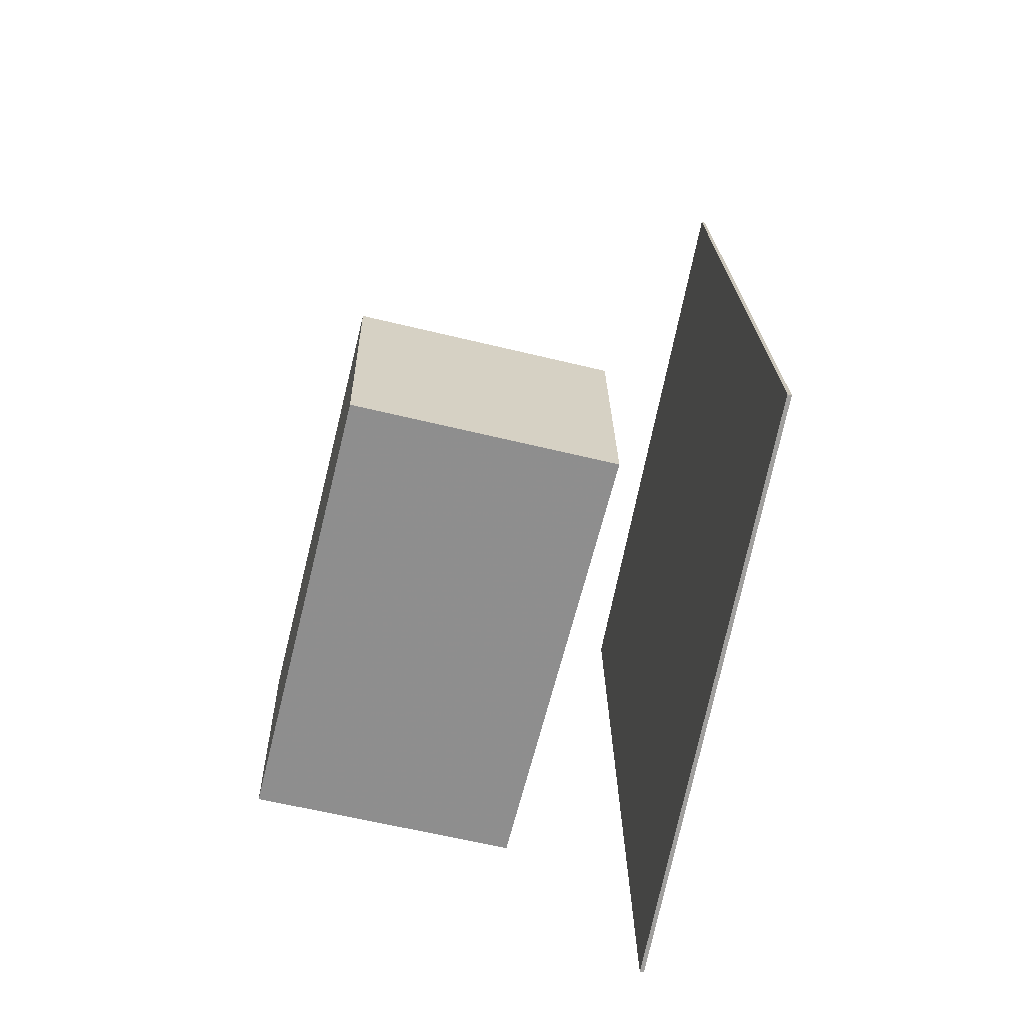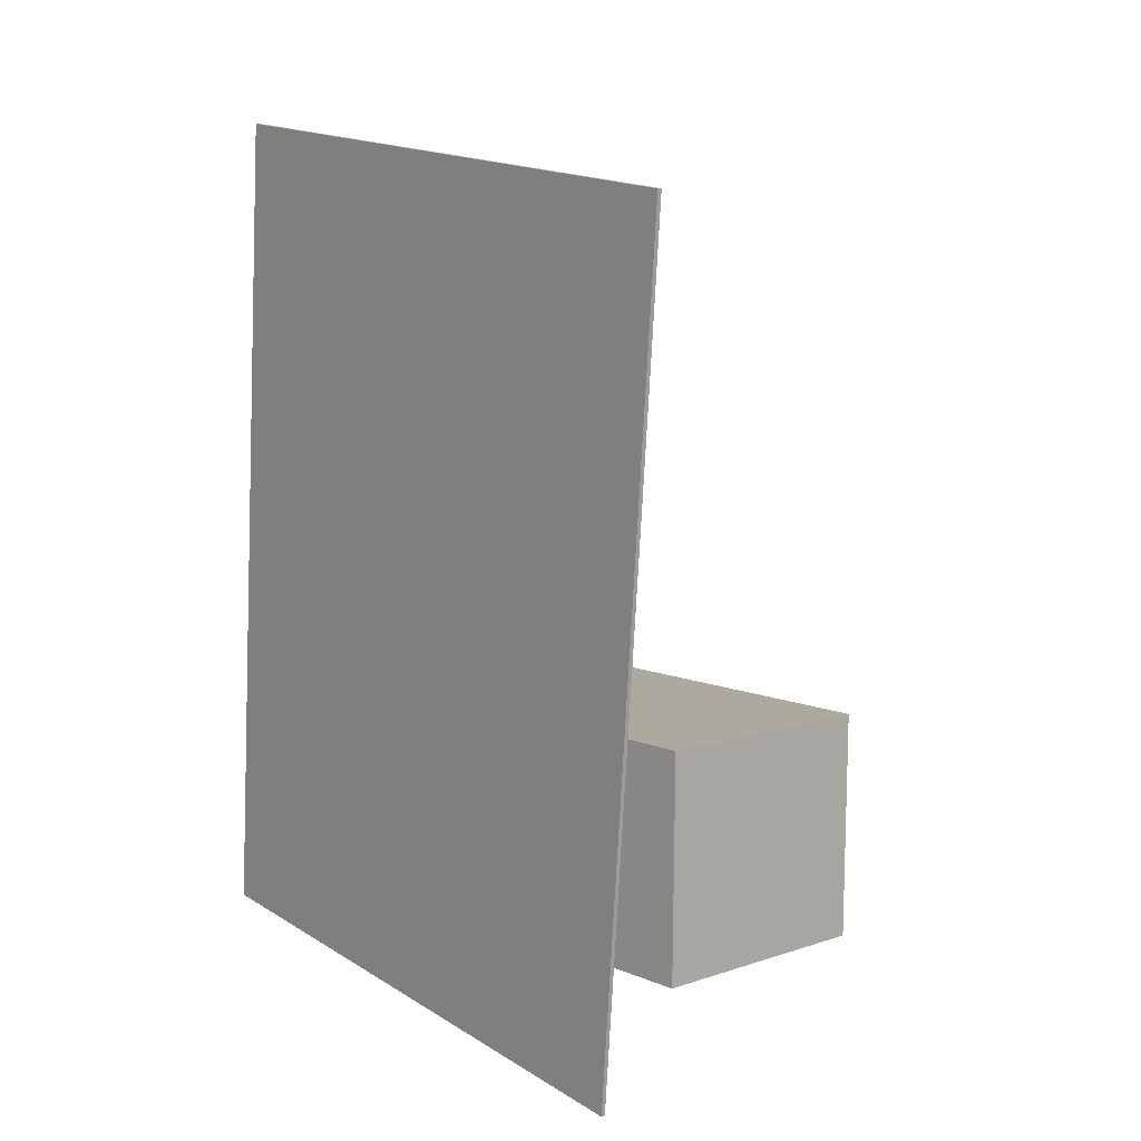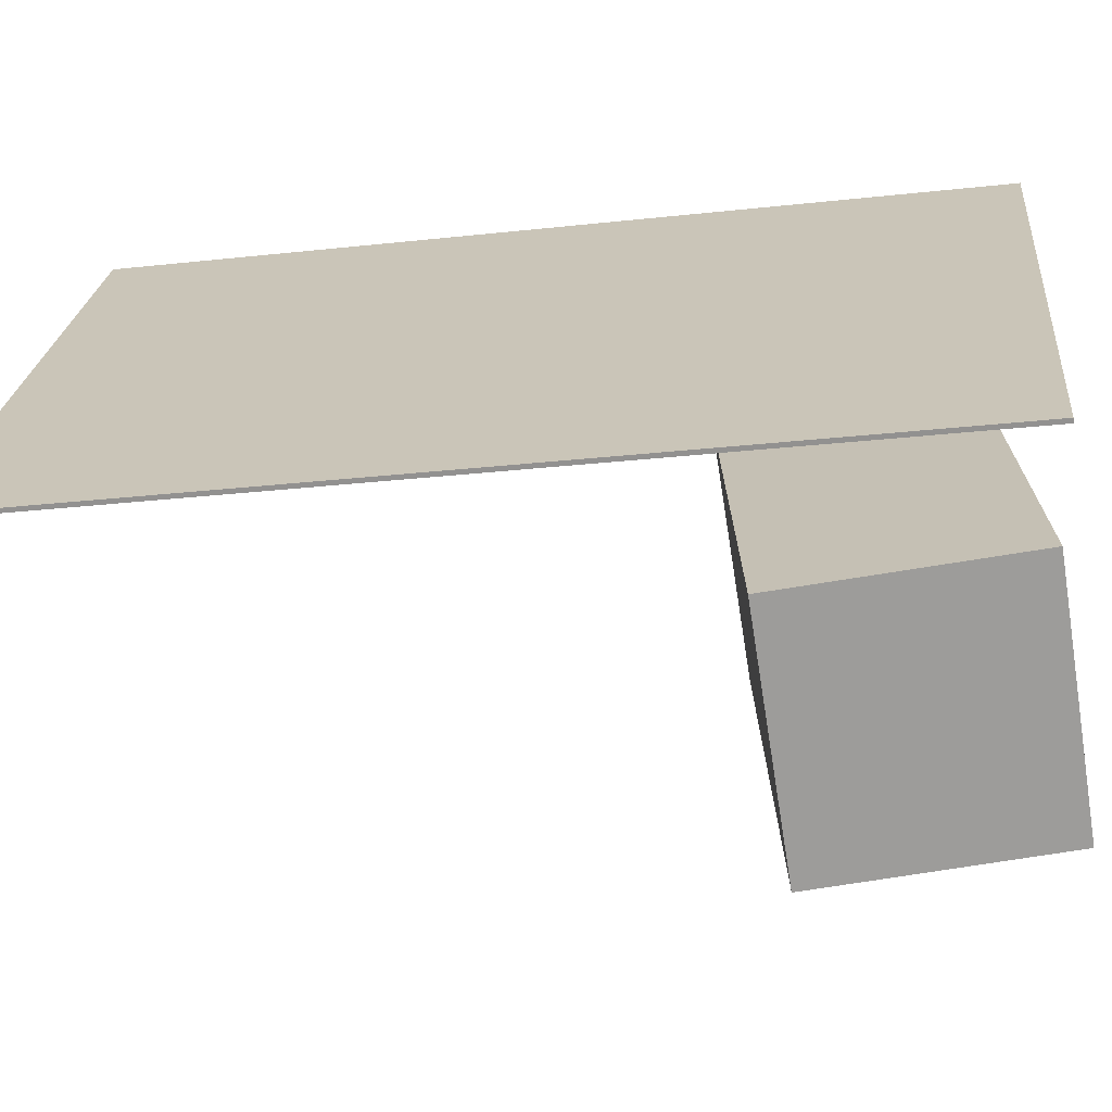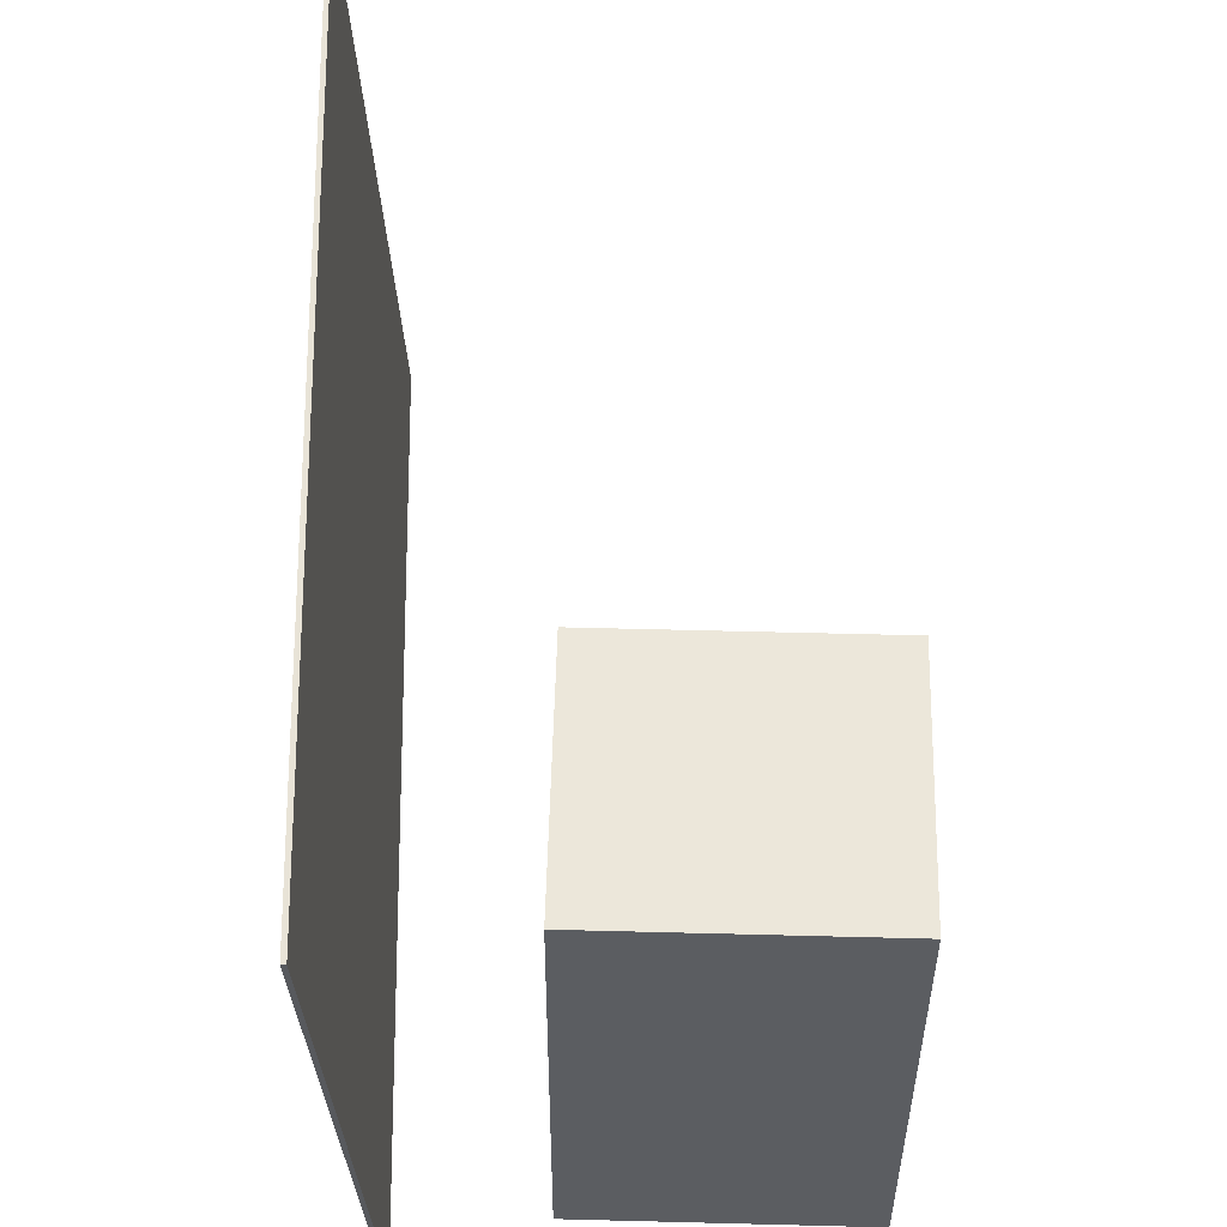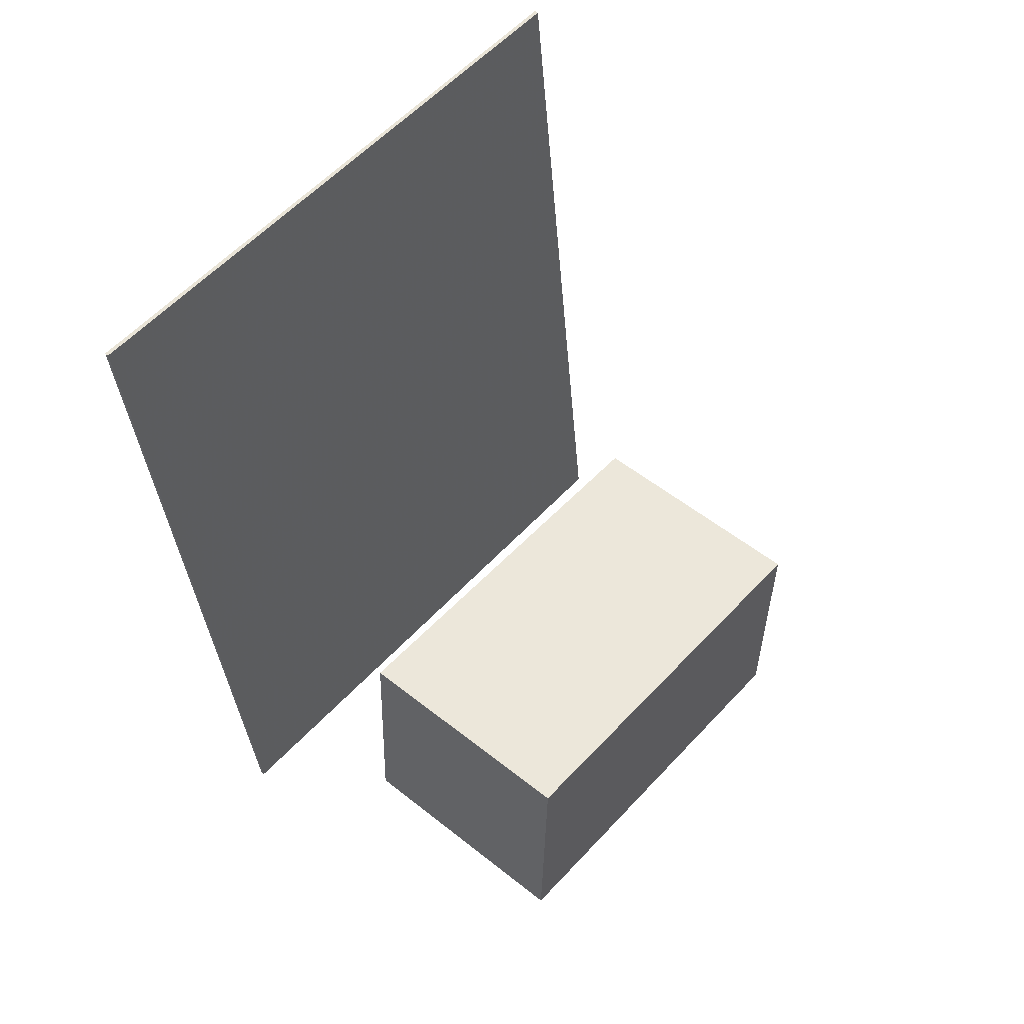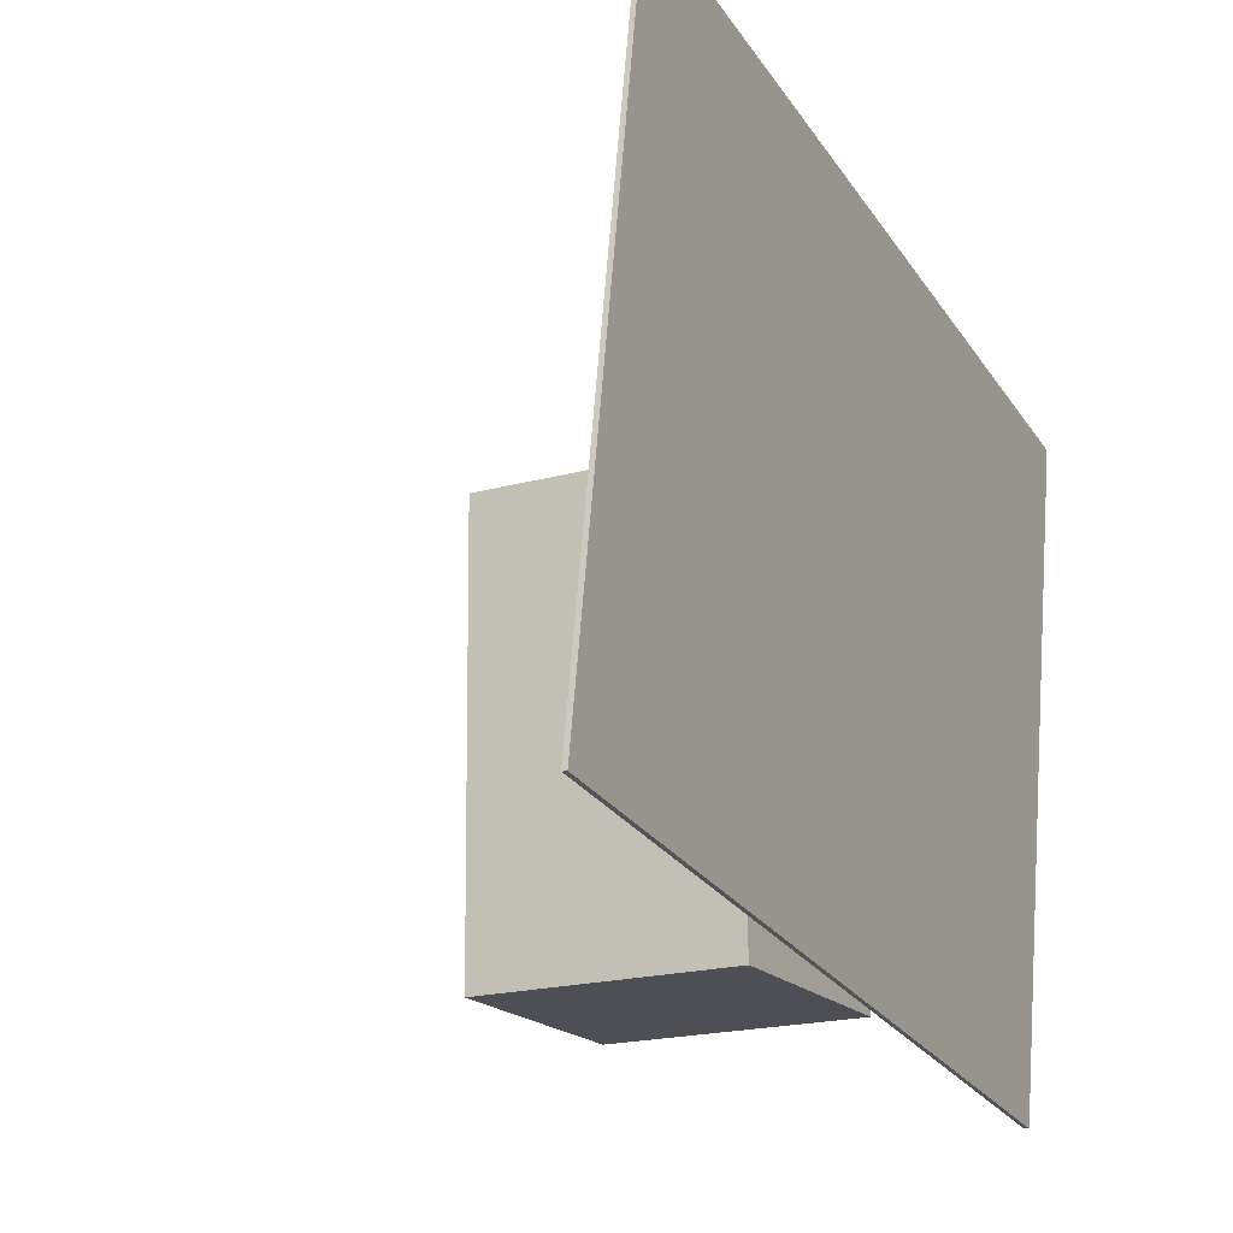
<metadata>
{"format":"obj","ext":"obj","renderer":"f3d","projection":"perspective","resolution":1024,"background":"white","views":[{"elev":-65.7,"azim":166.2,"up":"+Y"},{"elev":10.1,"azim":-42.3,"up":"+Y"},{"elev":-69.8,"azim":-82.0,"up":"+Z"},{"elev":54.7,"azim":0.4,"up":"+Z"},{"elev":51.1,"azim":40.7,"up":"+Y"},{"elev":-18.9,"azim":-153.4,"up":"+Z"}]}
</metadata>
<code>
v -0.109 -0.3092 -0.2725
v -0.1282 -0.3589 0.2311
v -0.1125 -0.3093 -0.2726
v -0.1317 -0.359 0.2309
v -0.1224 0.3875 -0.2043
v -0.1416 0.3378 0.2993
v -0.1259 0.3874 -0.2044
v -0.1451 0.3377 0.2992
f 1.0 7.0 5.0
f 1.0 3.0 7.0
f 1.0 4.0 3.0
f 1.0 2.0 4.0
f 3.0 8.0 7.0
f 3.0 4.0 8.0
f 5.0 7.0 8.0
f 5.0 8.0 6.0
f 1.0 5.0 6.0
f 1.0 6.0 2.0
f 2.0 6.0 8.0
f 2.0 8.0 4.0
v -0.0009452 -0.3091 -0.1868
v -5.247e-05 -0.3054 0.174
v 0.002869 -0.1115 -0.1888
v 0.003761 -0.1078 0.172
v 0.2095 -0.3131 -0.1873
v 0.2103 -0.3095 0.1735
v 0.2133 -0.1155 -0.1893
v 0.2142 -0.1119 0.1715
f 9.0 15.0 13.0
f 9.0 11.0 15.0
f 9.0 12.0 11.0
f 9.0 10.0 12.0
f 11.0 16.0 15.0
f 11.0 12.0 16.0
f 13.0 15.0 16.0
f 13.0 16.0 14.0
f 9.0 13.0 14.0
f 9.0 14.0 10.0
f 10.0 14.0 16.0
f 10.0 16.0 12.0

</code>
